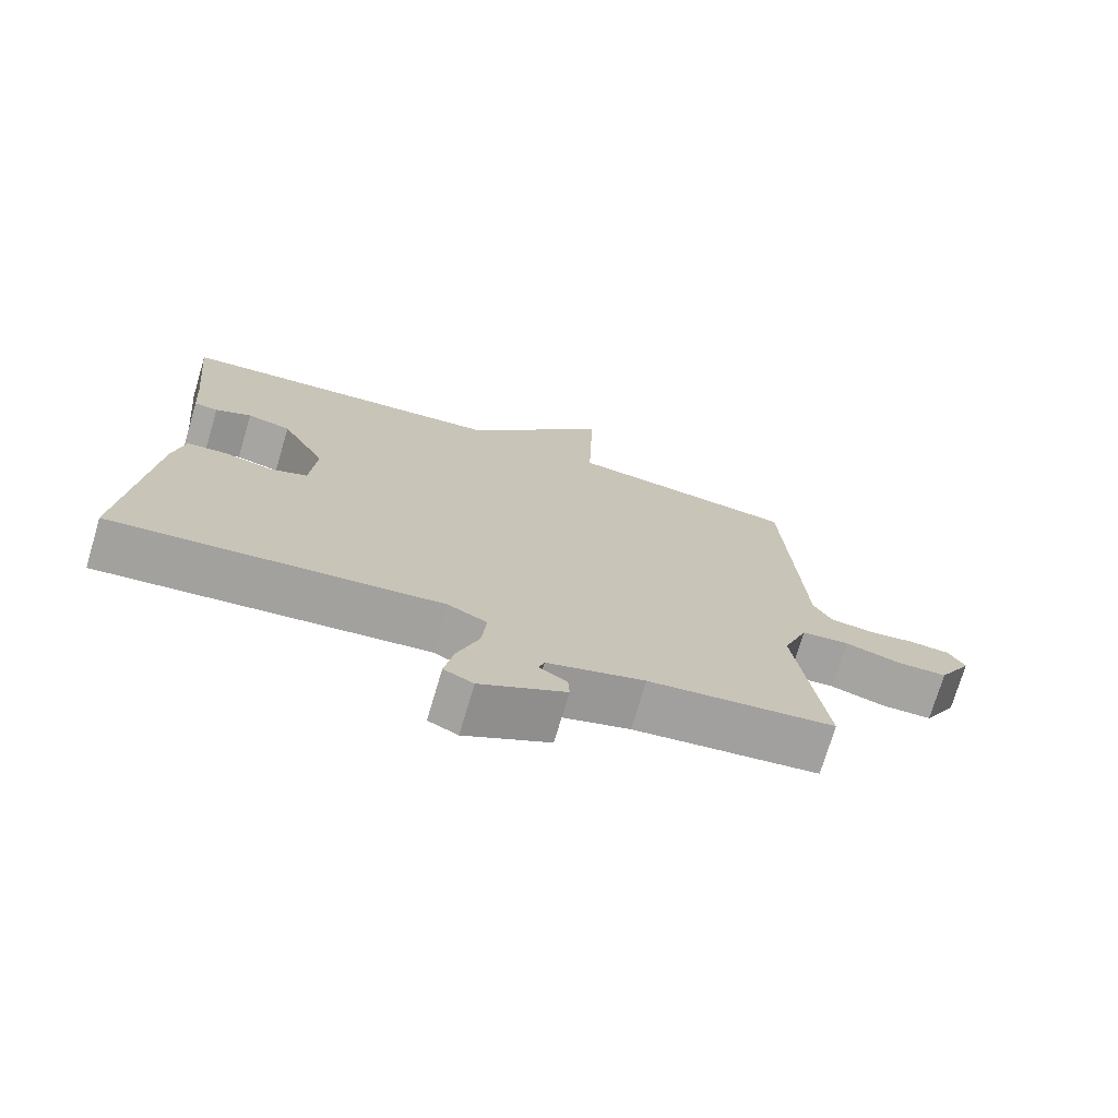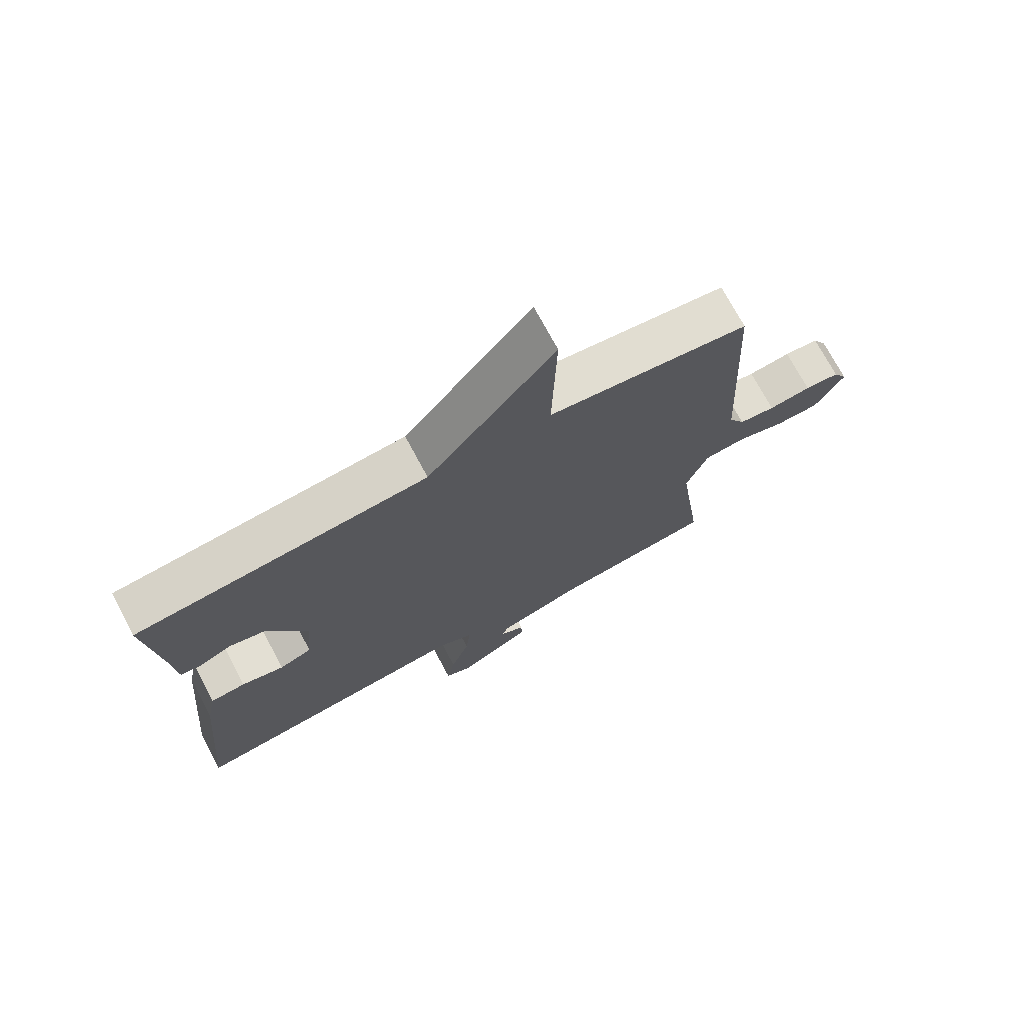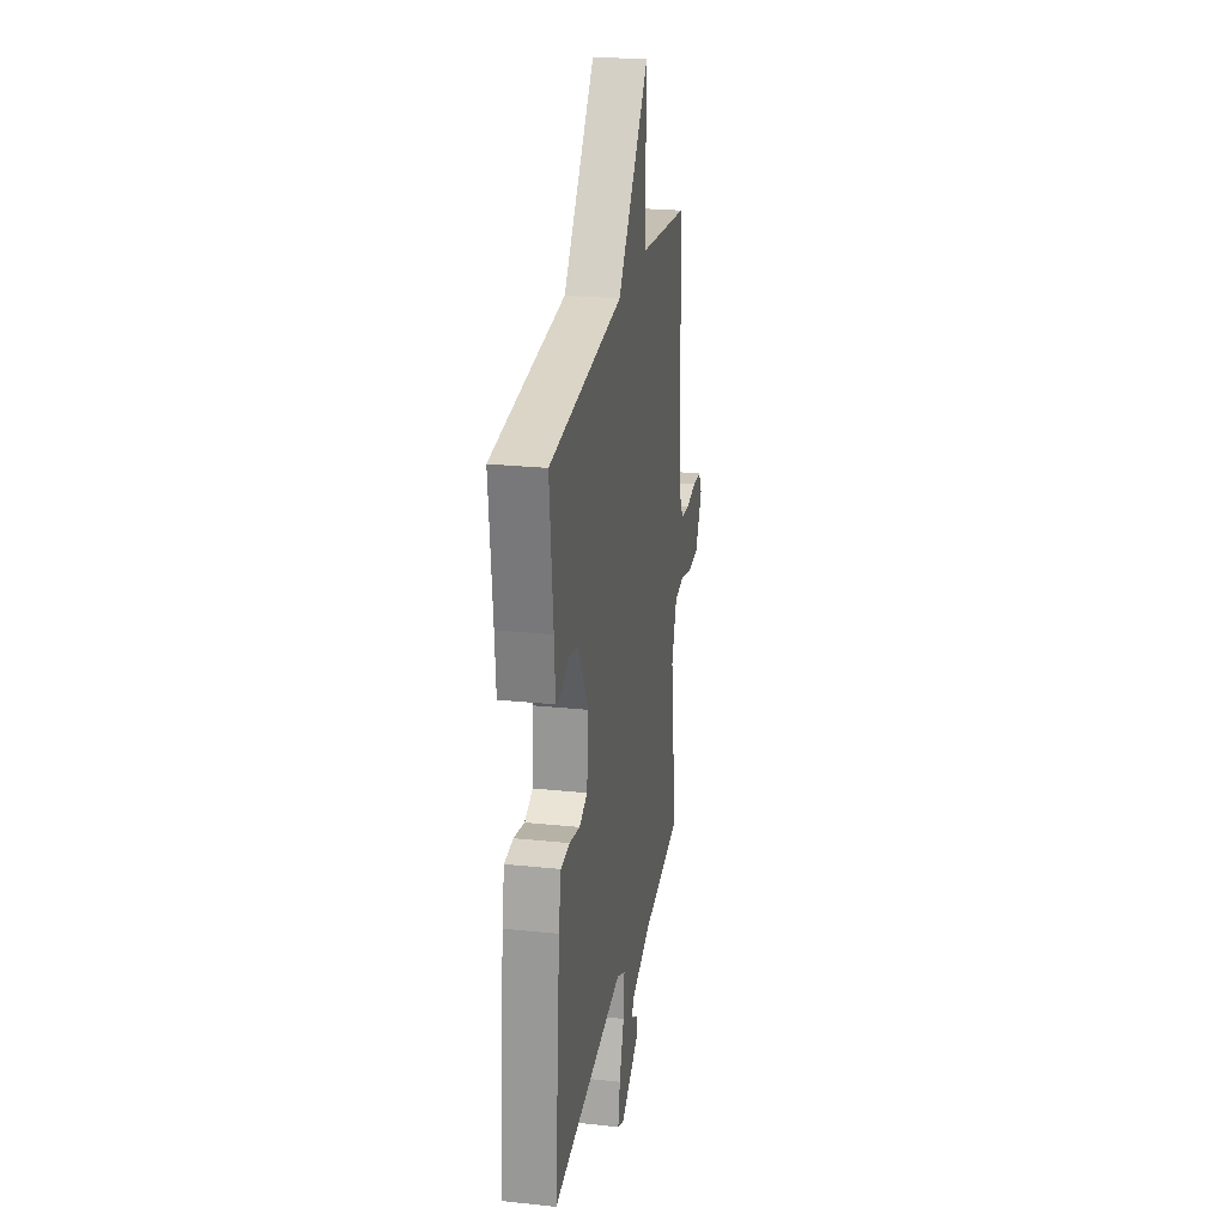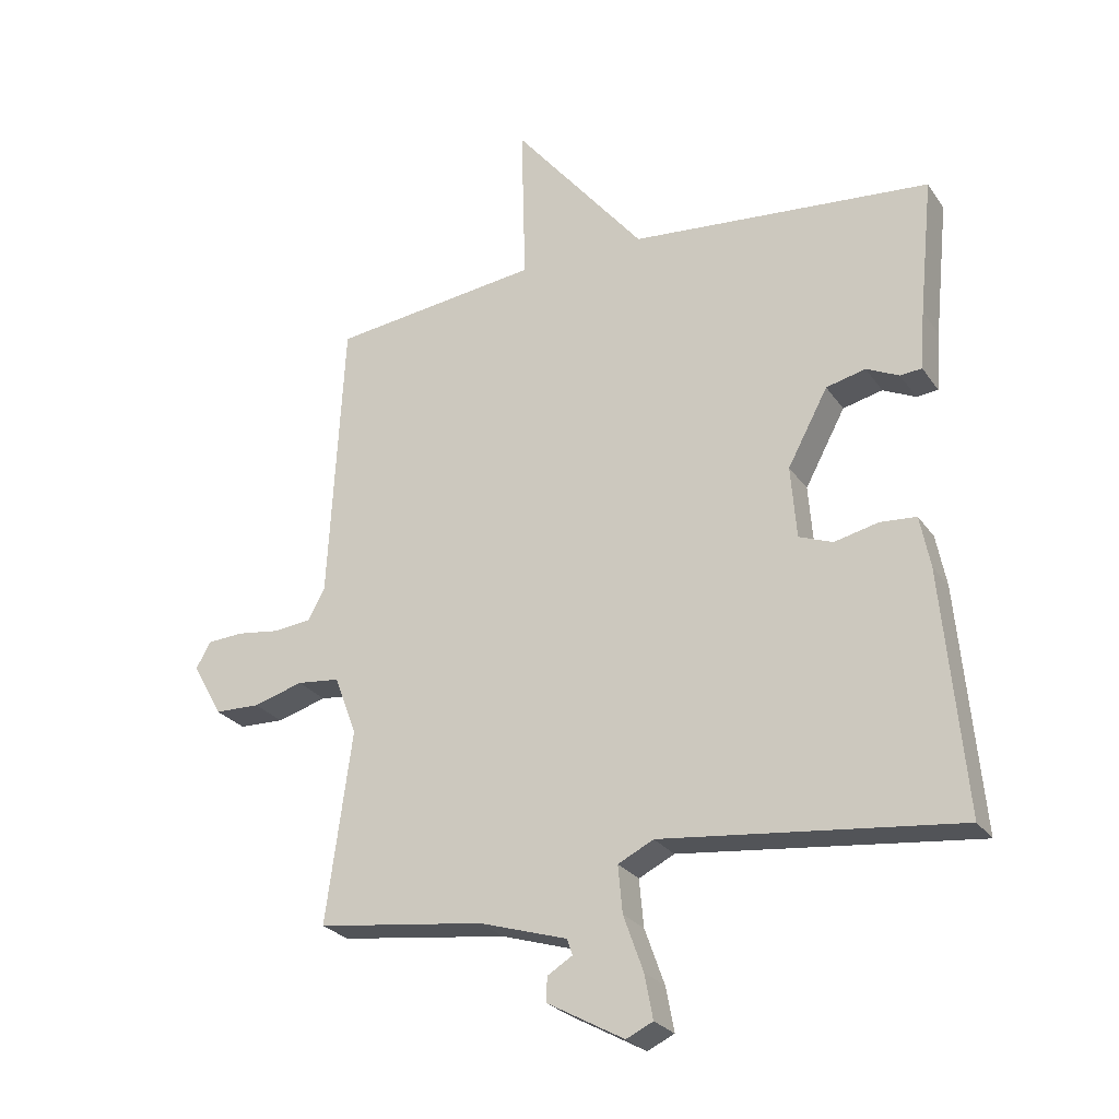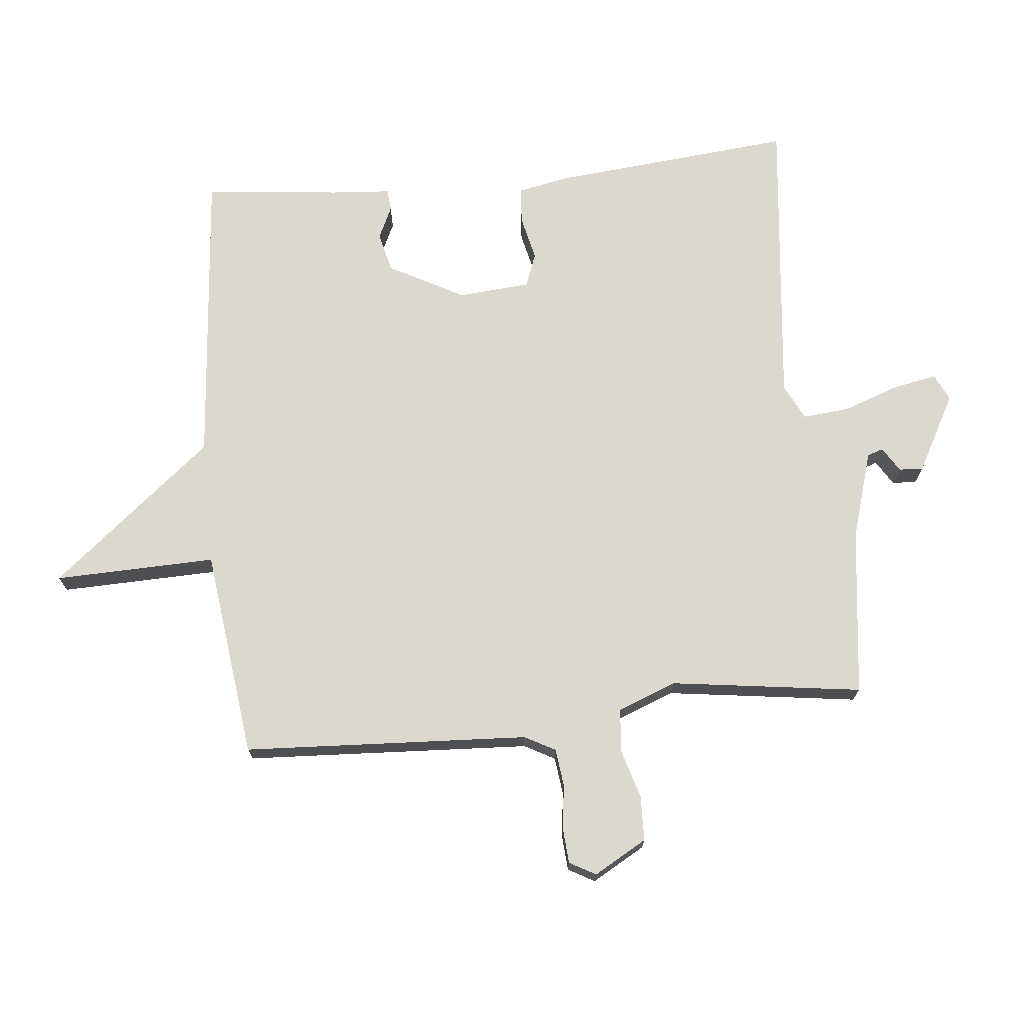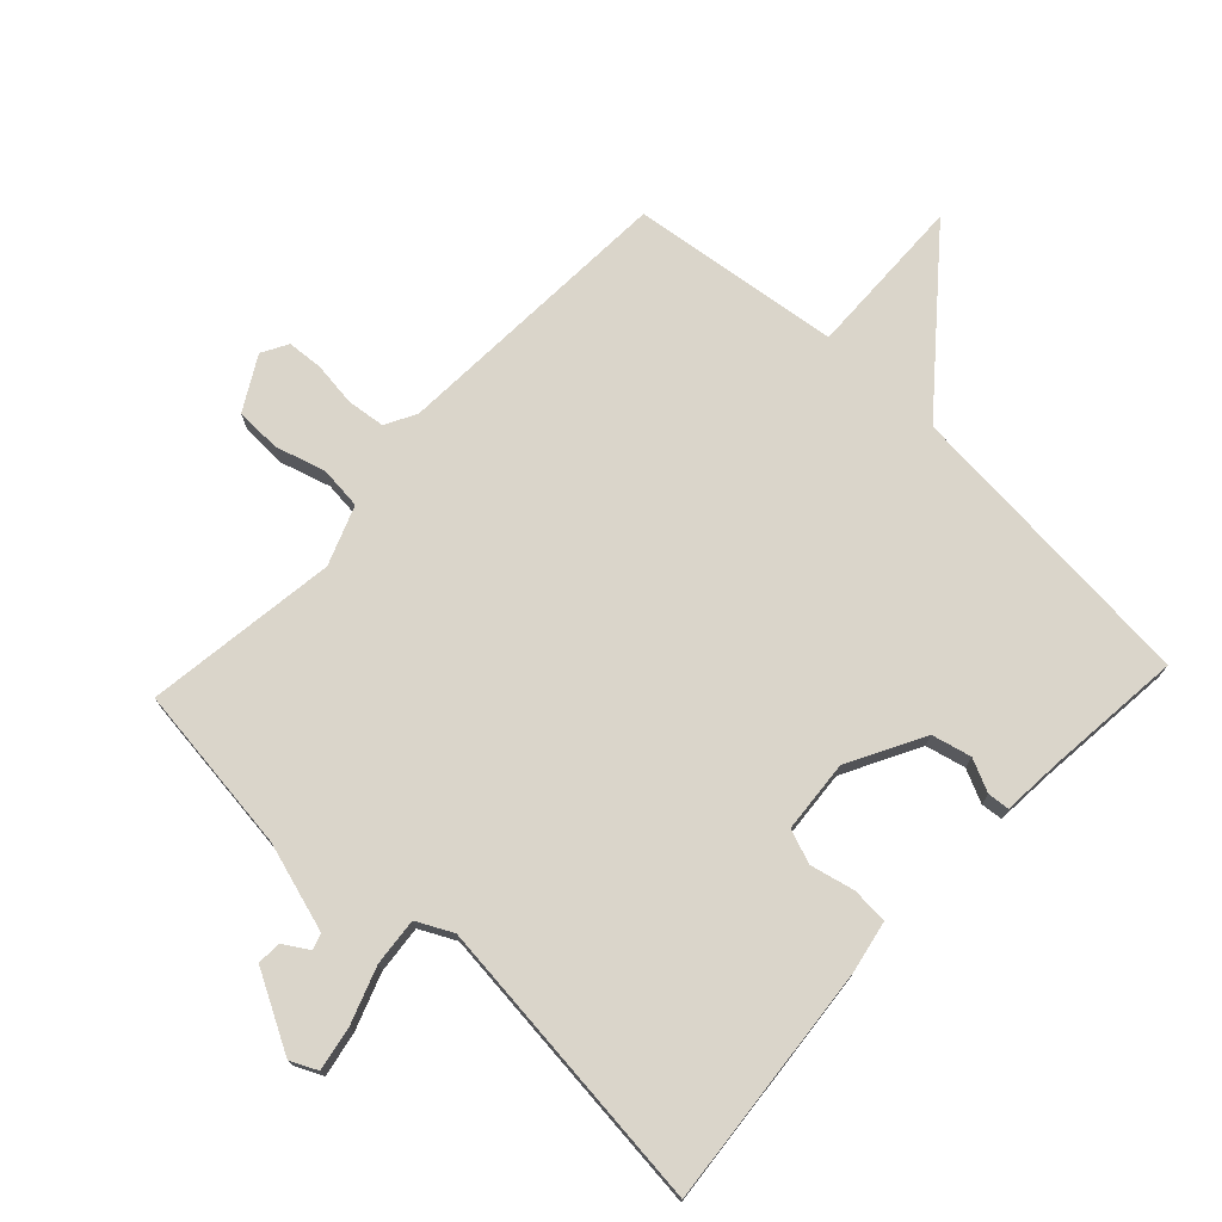
<metadata>
{"format":"obj","ext":"obj","renderer":"f3d","projection":"perspective","resolution":1024,"background":"white","views":[{"elev":-73.5,"azim":-16.6,"up":"+Z"},{"elev":72.9,"azim":-28.1,"up":"+Z"},{"elev":24.9,"azim":-80.3,"up":"+Z"},{"elev":-25.7,"azim":-153.4,"up":"+Z"},{"elev":72.1,"azim":84.3,"up":"+Y"},{"elev":74.3,"azim":-136.9,"up":"+Y"}]}
</metadata>
<code>
v -0.5 0.07 0.5
v -0.027 0.07 0.541
v 0.18 0.07 0.794
v 0.173 0.07 0.541
v 0.5 0.07 0.5
v 0.524 0.07 0.052
v 0.55 0.07 0.004
v 0.609 0.07 -0.003
v 0.678 0.07 0.006
v 0.734 0.07 0.002
v 0.757 0.07 -0.039
v 0.71 0.07 -0.122
v 0.639 0.07 -0.124
v 0.561 0.07 -0.101
v 0.494 0.07 -0.108
v 0.459 0.07 -0.2
v 0.5 0.07 -0.5
v 0.237 0.07 -0.533
v 0.099 0.07 -0.575
v 0.091 0.07 -0.6
v 0.13 0.07 -0.624
v 0.132 0.07 -0.662
v 0.011 0.07 -0.728
v -0.031 0.07 -0.708
v -0.018 0.07 -0.639
v 0.013 0.07 -0.552
v 0.02 0.07 -0.478
v -0.036 0.07 -0.45
v -0.5 0.07 -0.5
v -0.465 0.07 -0.121
v -0.449 0.07 -0.04
v -0.392 0.07 -0.036
v -0.323 0.07 -0.052
v -0.27 0.07 -0.032
v -0.261 0.07 0.081
v -0.324 0.07 0.199
v -0.386 0.07 0.214
v -0.437 0.07 0.19
v -0.471 0.07 0.193
v -0.478 0.07 0.286
v -0.5 0 0.5
v -0.027 0 0.541
v 0.18 0 0.794
v 0.173 0 0.541
v 0.5 0 0.5
v 0.524 0 0.052
v 0.55 0 0.004
v 0.609 0 -0.003
v 0.678 0 0.006
v 0.734 0 0.002
v 0.757 0 -0.039
v 0.71 0 -0.122
v 0.639 0 -0.124
v 0.561 0 -0.101
v 0.494 0 -0.108
v 0.459 0 -0.2
v 0.5 0 -0.5
v 0.237 0 -0.533
v 0.099 0 -0.575
v 0.091 0 -0.6
v 0.13 0 -0.624
v 0.132 0 -0.662
v 0.011 0 -0.728
v -0.031 0 -0.708
v -0.018 0 -0.639
v 0.013 0 -0.552
v 0.02 0 -0.478
v -0.036 0 -0.45
v -0.5 0 -0.5
v -0.465 0 -0.121
v -0.449 0 -0.04
v -0.392 0 -0.036
v -0.323 0 -0.052
v -0.27 0 -0.032
v -0.261 0 0.081
v -0.324 0 0.199
v -0.386 0 0.214
v -0.437 0 0.19
v -0.471 0 0.193
v -0.478 0 0.286
f 37 38 39 40
f 40 1 2
f 37 40 2
f 36 37 2
f 35 36 2
f 2 3 4
f 35 2 4
f 34 35 4
f 31 32 33
f 30 31 33
f 29 30 33
f 28 29 33
f 27 28 33 34
f 24 25 26
f 23 24 26
f 22 23 26
f 21 22 26
f 20 21 26
f 19 20 26 27
f 4 5 6
f 34 4 6
f 27 34 6
f 19 27 6
f 18 19 6
f 12 13 14
f 11 12 14
f 10 11 14
f 9 10 14
f 8 9 14
f 7 8 14 15
f 6 7 15
f 18 6 15 16
f 16 17 18
f 80 79 78 77
f 42 41 80
f 42 80 77
f 42 77 76
f 42 76 75
f 44 43 42
f 44 42 75
f 44 75 74
f 73 72 71
f 73 71 70
f 73 70 69
f 73 69 68
f 74 73 68 67
f 66 65 64
f 66 64 63
f 66 63 62
f 66 62 61
f 66 61 60
f 67 66 60 59
f 46 45 44
f 46 44 74
f 46 74 67
f 46 67 59
f 46 59 58
f 54 53 52
f 54 52 51
f 54 51 50
f 54 50 49
f 54 49 48
f 55 54 48 47
f 55 47 46
f 56 55 46 58
f 58 57 56
f 1 41 42 2
f 2 42 43 3
f 3 43 44 4
f 4 44 45 5
f 5 45 46 6
f 6 46 47 7
f 7 47 48 8
f 8 48 49 9
f 9 49 50 10
f 10 50 51 11
f 11 51 52 12
f 12 52 53 13
f 13 53 54 14
f 14 54 55 15
f 15 55 56 16
f 16 56 57 17
f 17 57 58 18
f 18 58 59 19
f 19 59 60 20
f 20 60 61 21
f 21 61 62 22
f 22 62 63 23
f 23 63 64 24
f 24 64 65 25
f 25 65 66 26
f 26 66 67 27
f 27 67 68 28
f 28 68 69 29
f 29 69 70 30
f 30 70 71 31
f 31 71 72 32
f 32 72 73 33
f 33 73 74 34
f 34 74 75 35
f 35 75 76 36
f 36 76 77 37
f 37 77 78 38
f 38 78 79 39
f 39 79 80 40
f 40 80 41 1

</code>
